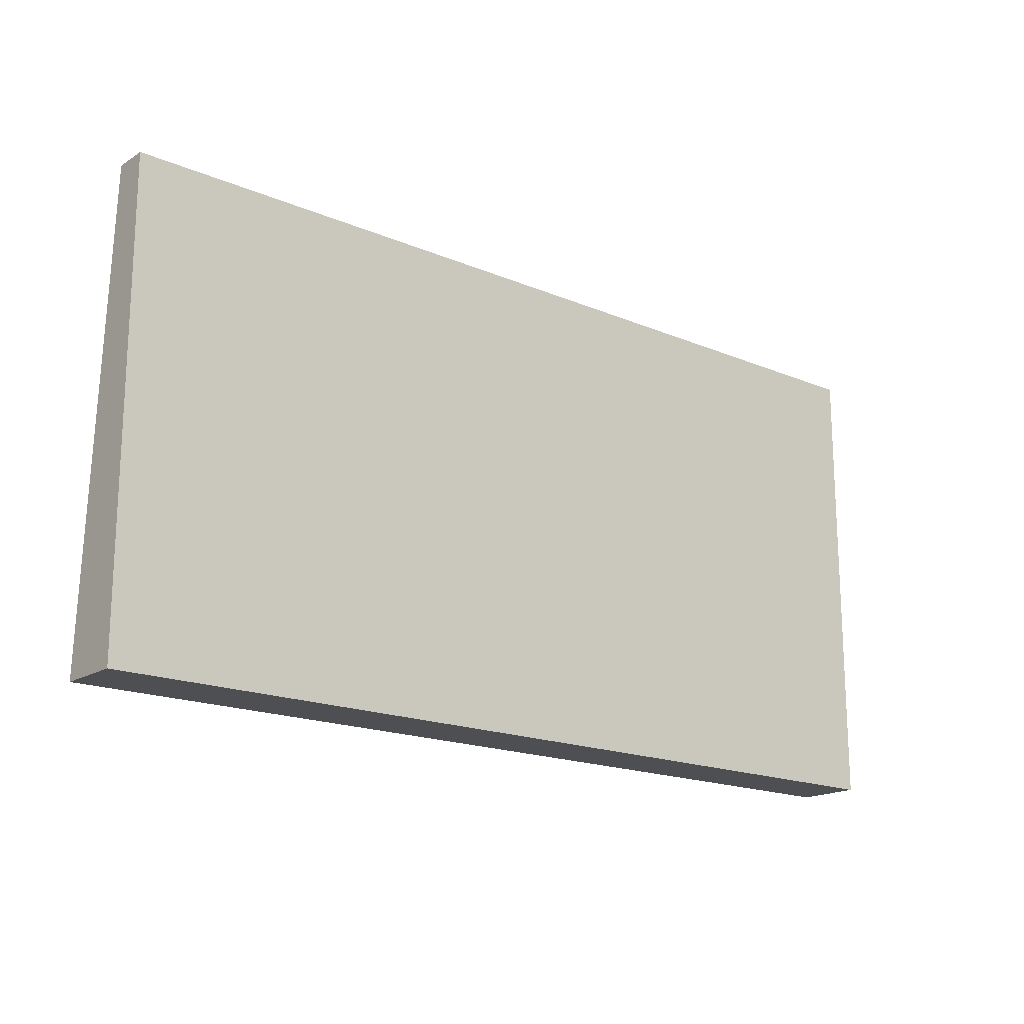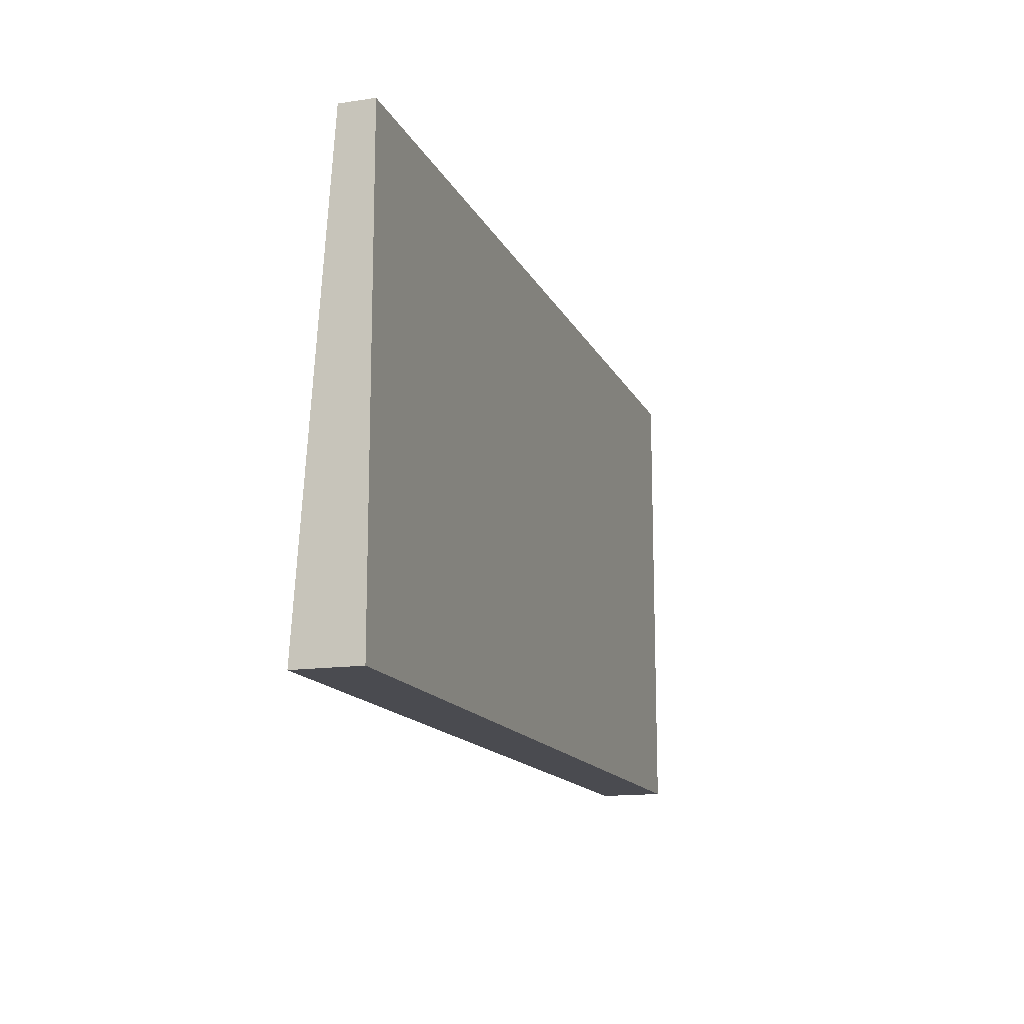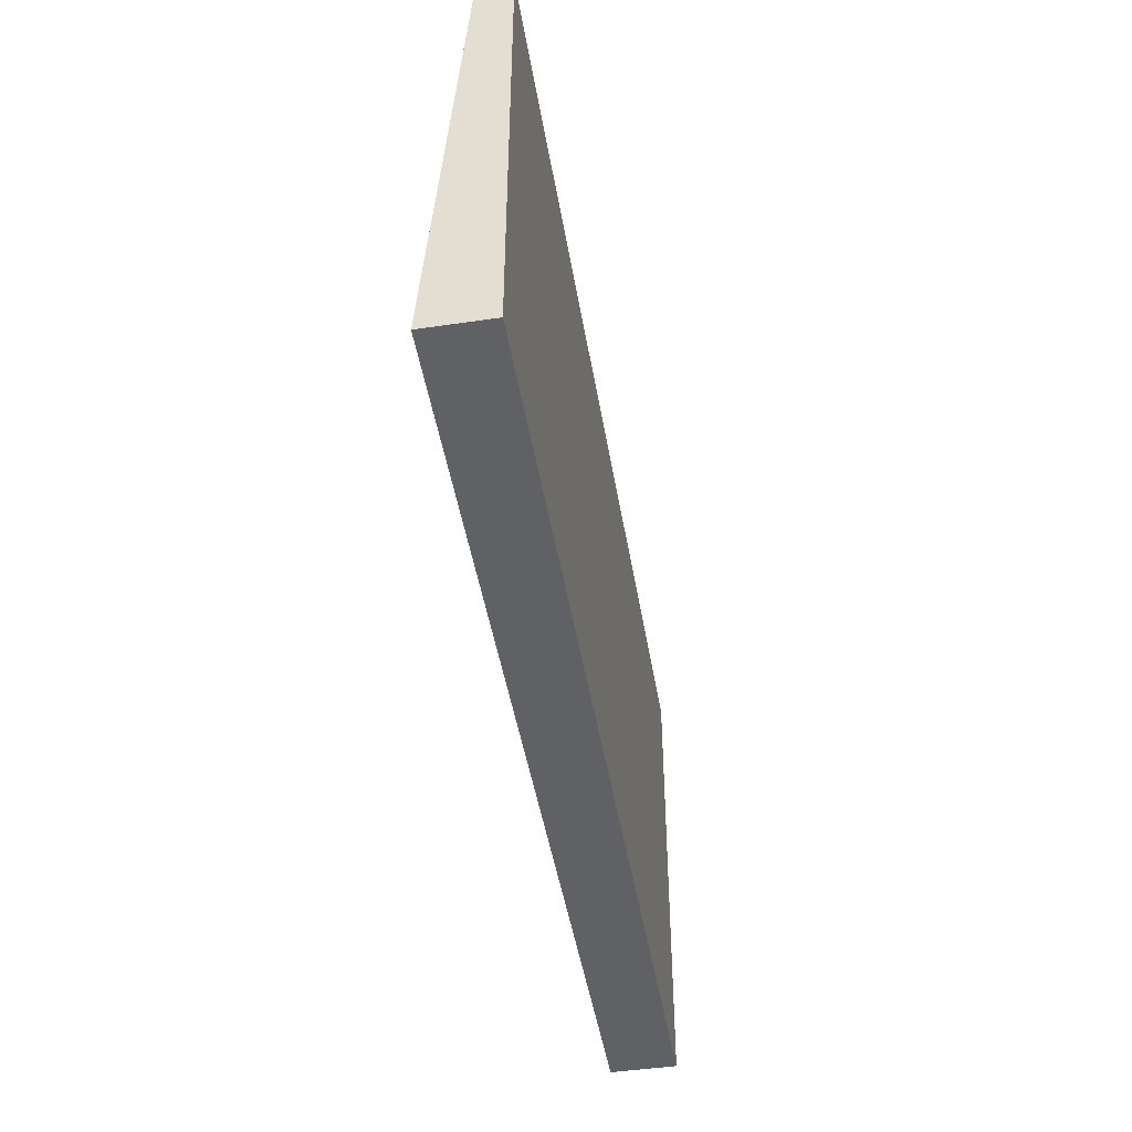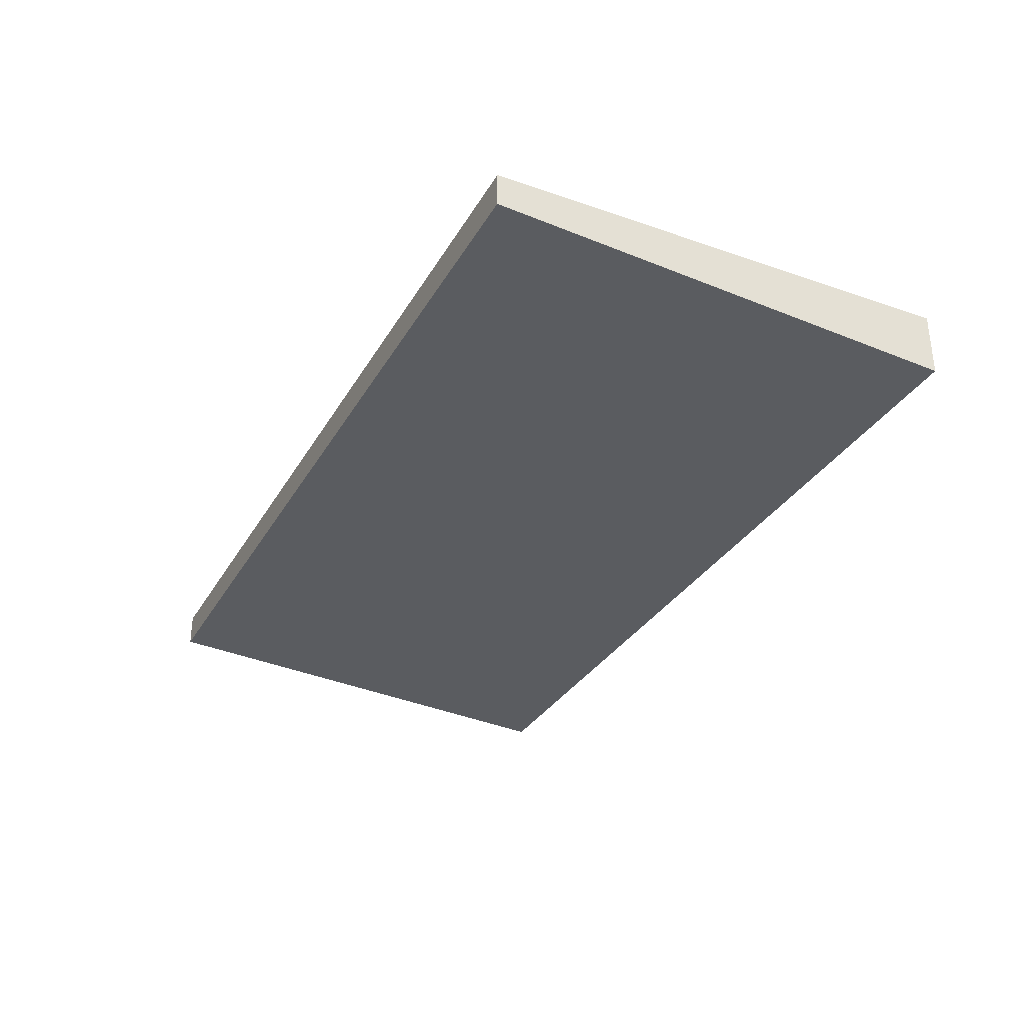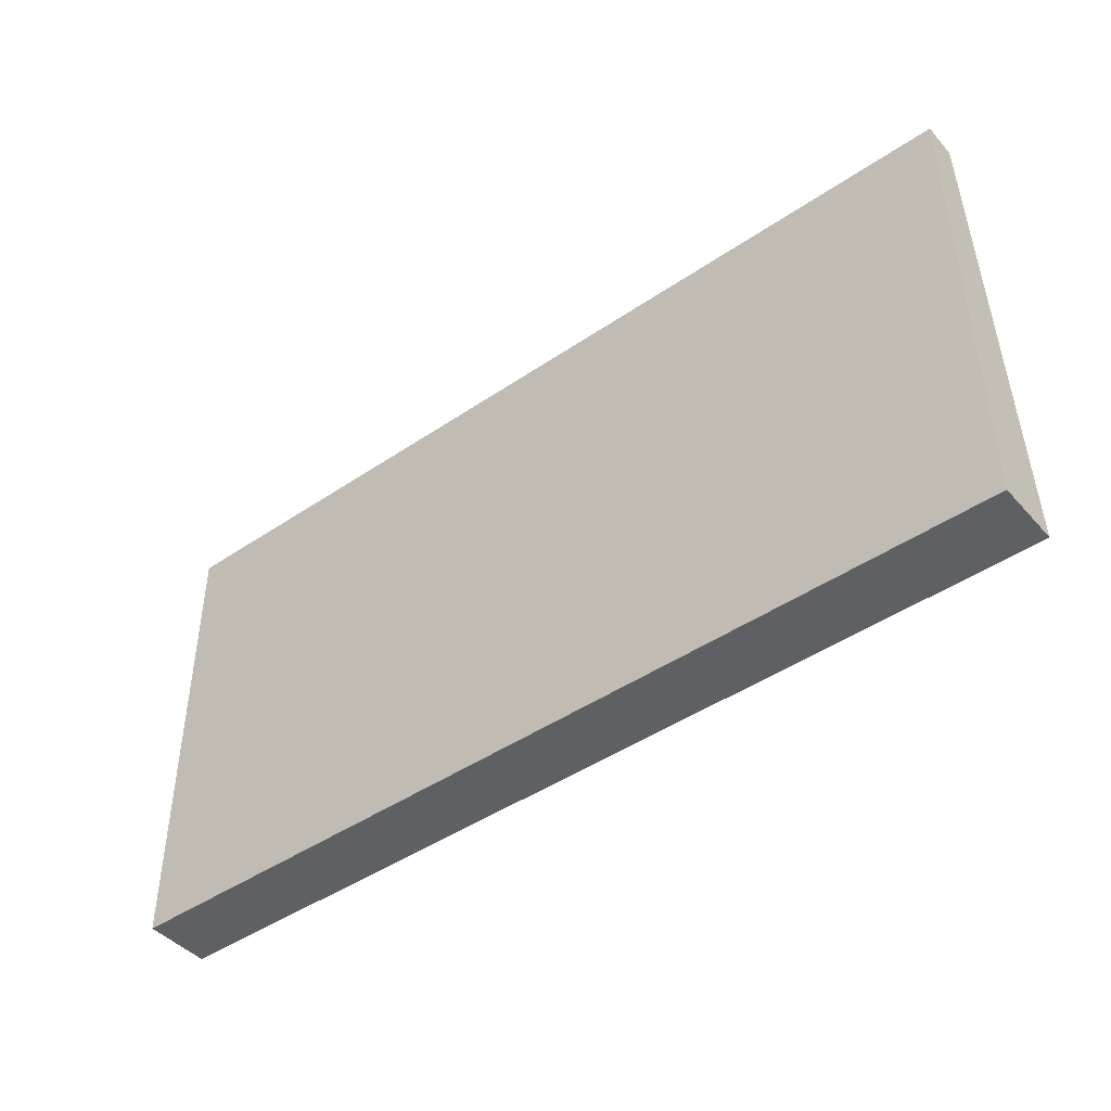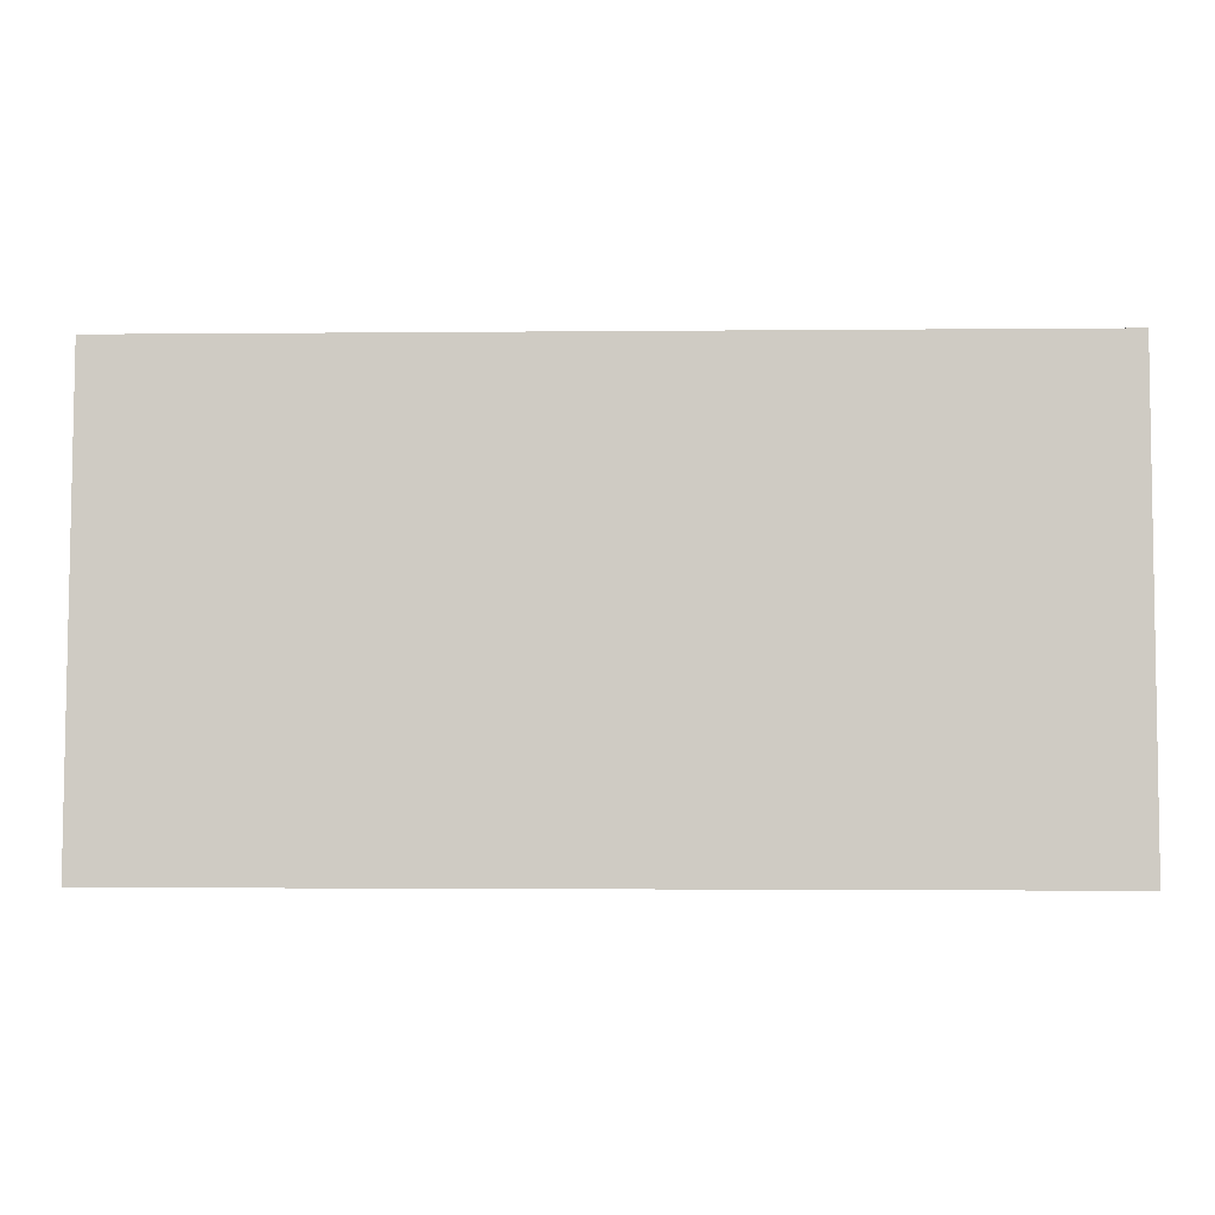
<metadata>
{"format":"obj","ext":"obj","renderer":"f3d","projection":"perspective","resolution":1024,"background":"white","views":[{"elev":-17.7,"azim":140.3,"up":"+Z"},{"elev":-14.5,"azim":108.1,"up":"+Z"},{"elev":-46.8,"azim":99.5,"up":"+Z"},{"elev":-32.1,"azim":64.2,"up":"+Y"},{"elev":-44.5,"azim":-141.5,"up":"+Z"},{"elev":-2.1,"azim":2.2,"up":"+Z"}]}
</metadata>
<code>
o Wall_Shelf_3
v 0.4119 -0.04297 -0.2121
v 0.4119 0.01532 0.2121
v 0.4119 -0.01532 0.2121
v 0.4119 0.01532 -0.2121
v 0 0.01532 0.2121
v 0 -0.04297 -0.2121
v 0 -0.01532 0.2121
v 0 0.01532 -0.2121
v -0.4119 -0.04297 -0.2121
v -0.4119 0.01532 0.2121
v -0.4119 -0.01532 0.2121
v -0.4119 0.01532 -0.2121
f 8 4 1 6
f 6 1 3 7
f 5 2 4 8
f 3 1 4 2
f 5 7 3 2
f 8 6 9 12
f 6 7 11 9
f 5 8 12 10
f 11 10 12 9
f 5 10 11 7

</code>
